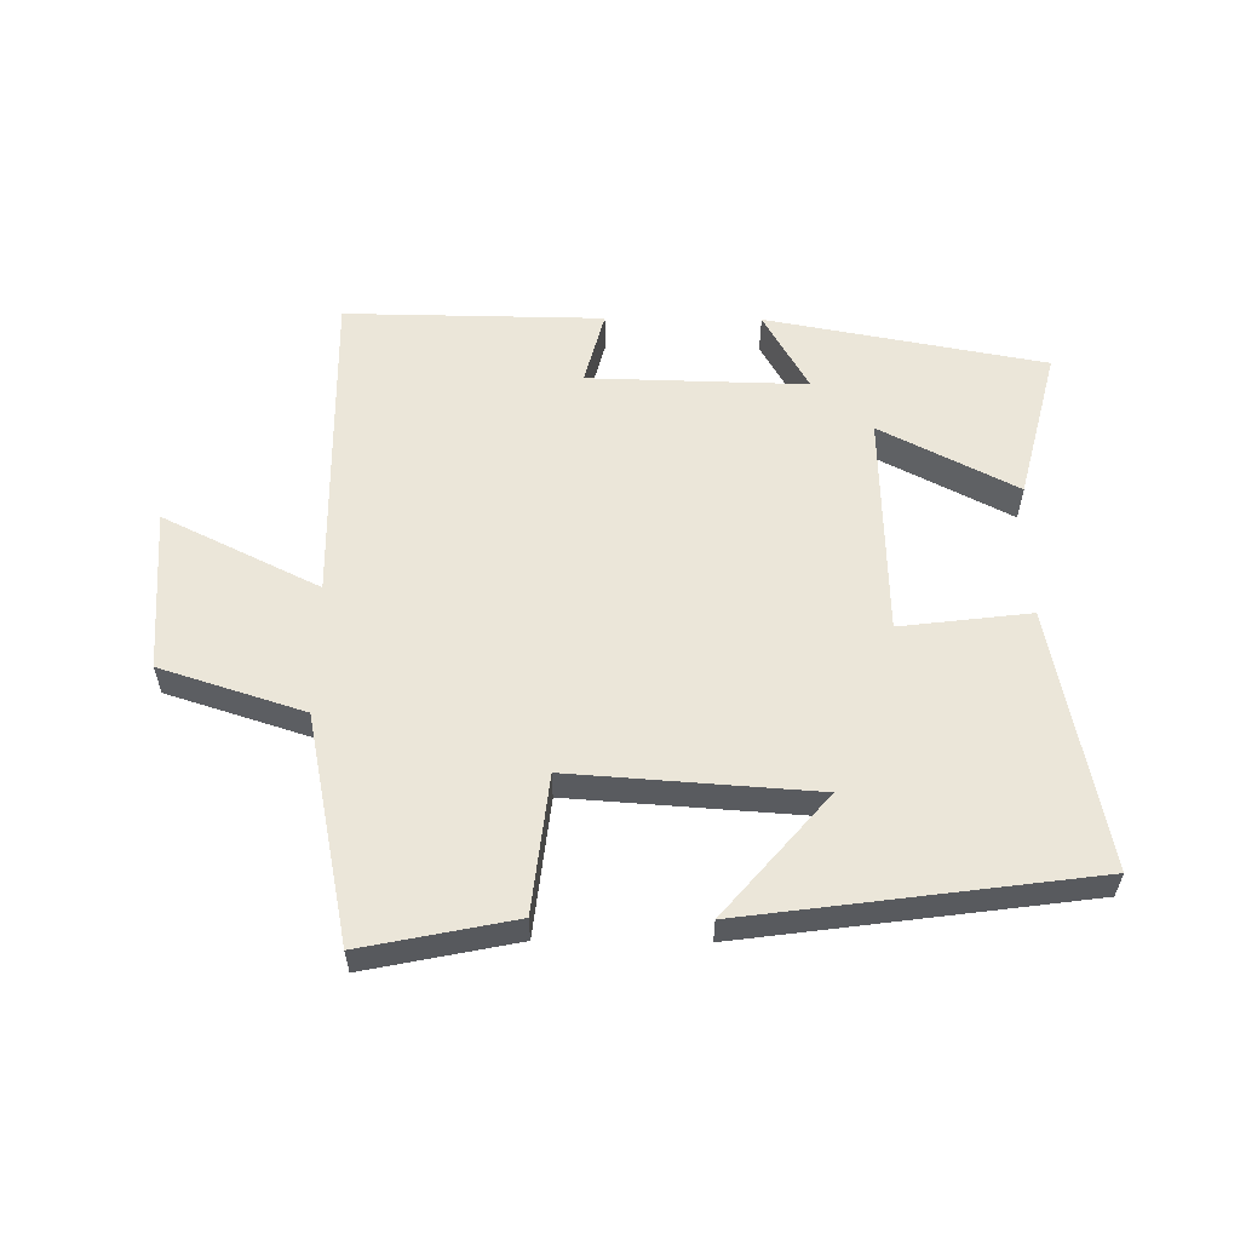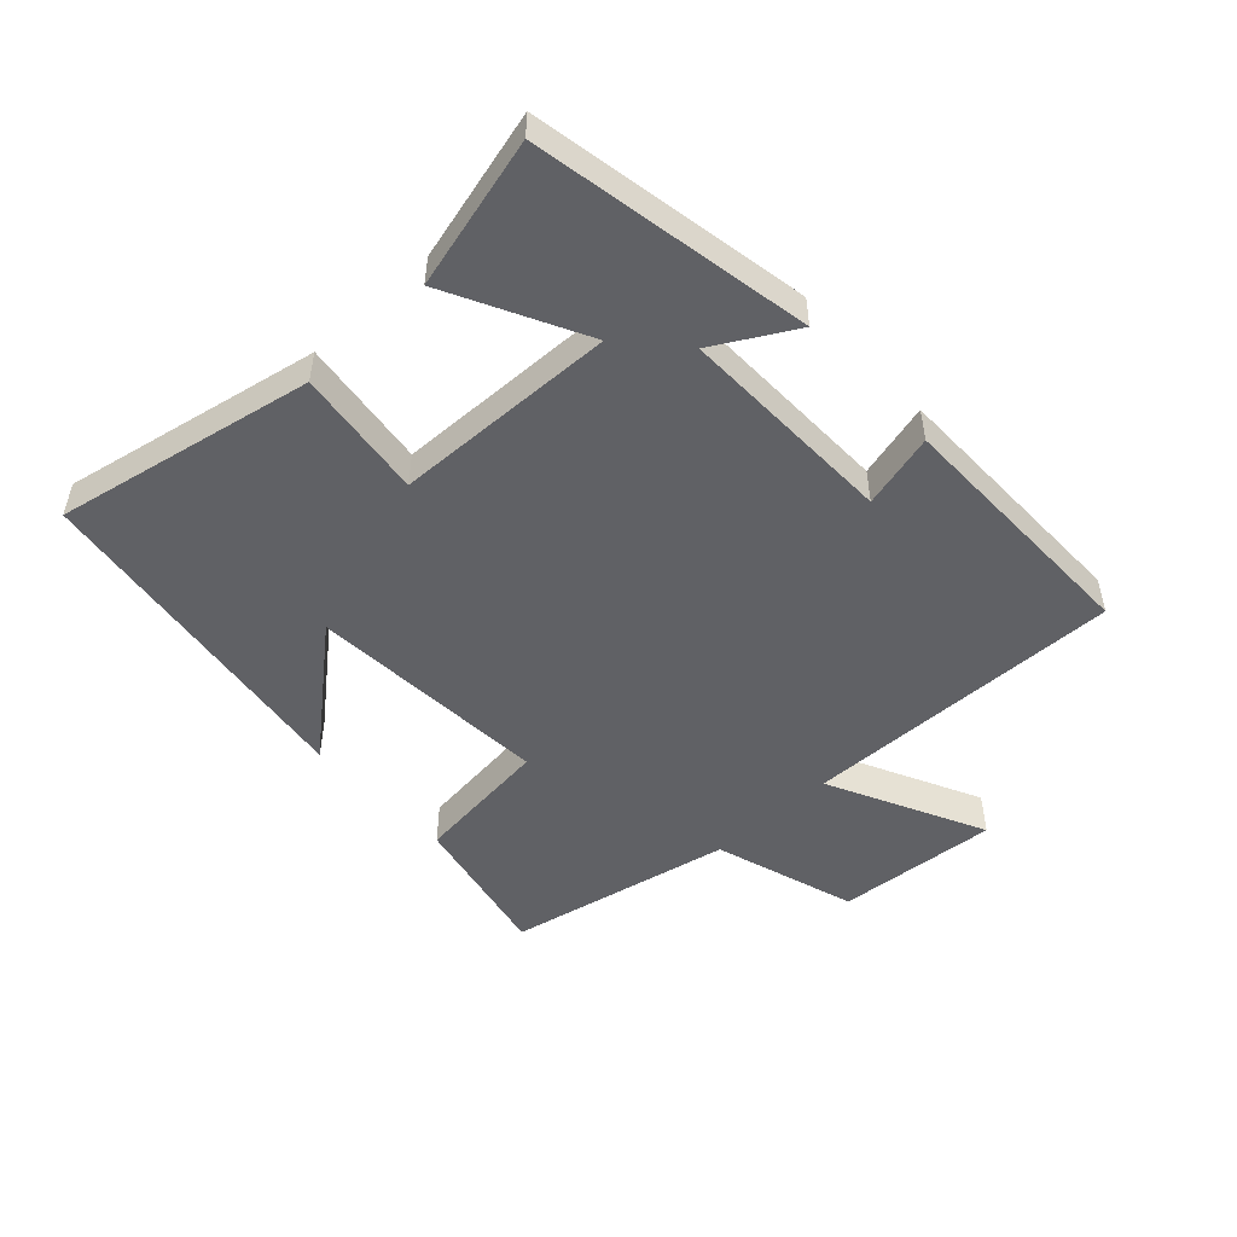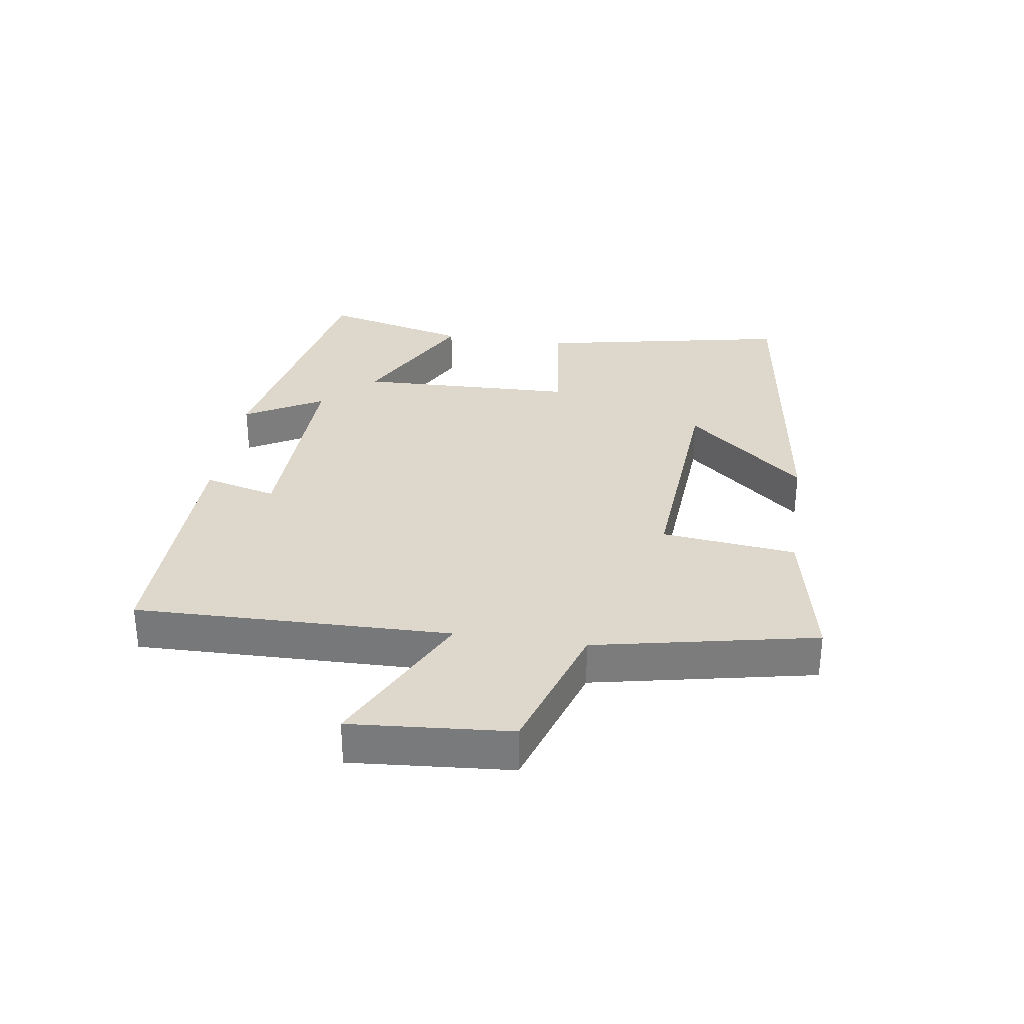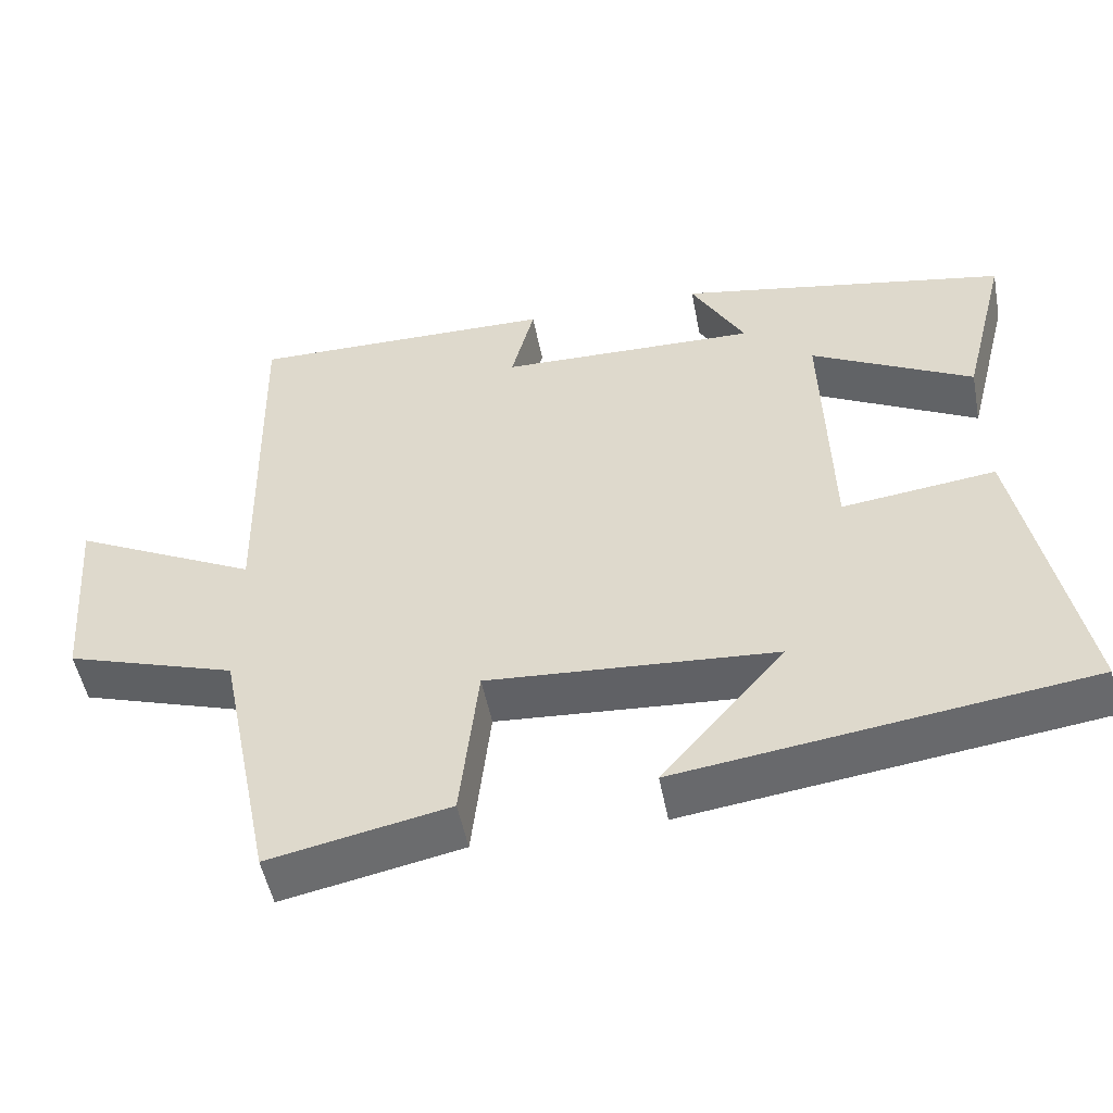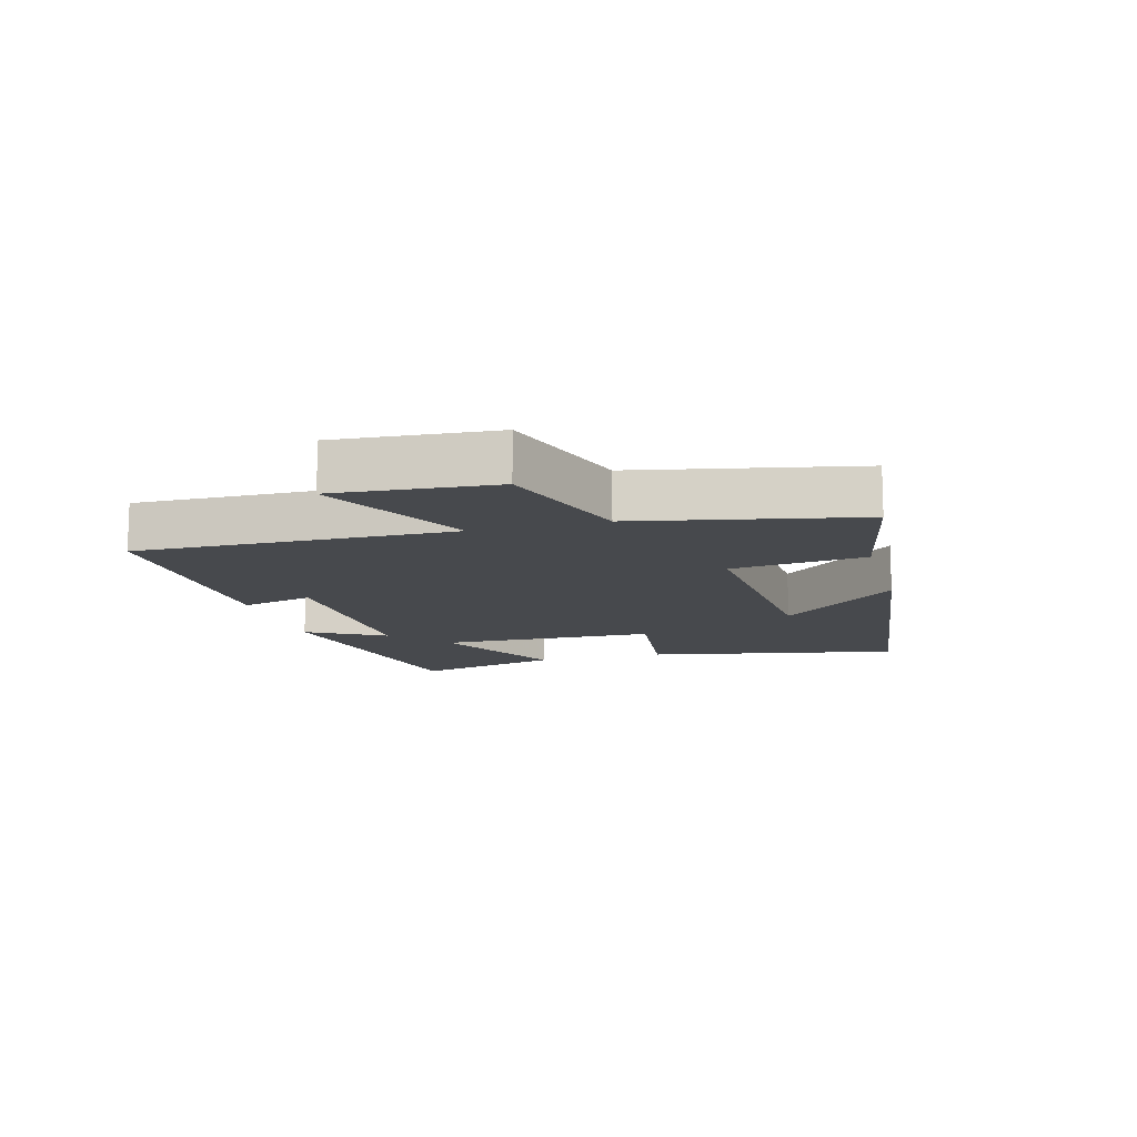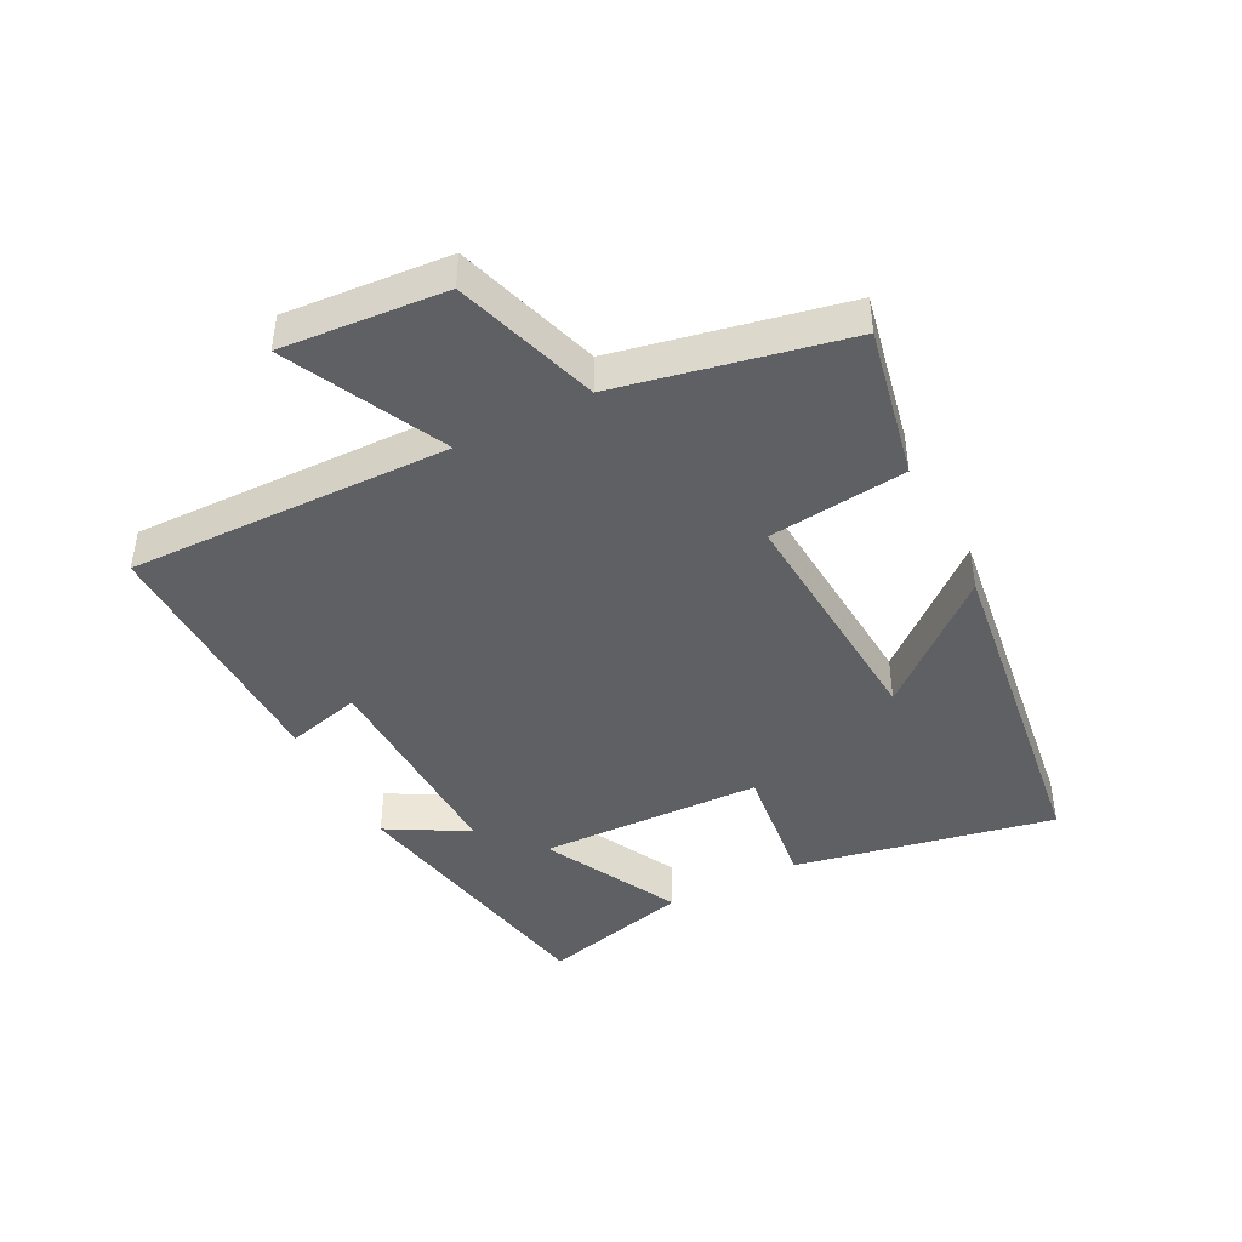
<metadata>
{"format":"obj","ext":"obj","renderer":"f3d","projection":"perspective","resolution":1024,"background":"white","views":[{"elev":57.4,"azim":-179.4,"up":"+Y"},{"elev":-50.3,"azim":-47.3,"up":"+Y"},{"elev":31.5,"azim":98.5,"up":"+Y"},{"elev":-50.9,"azim":-169.1,"up":"+Z"},{"elev":-12.4,"azim":105.5,"up":"+Y"},{"elev":-43.6,"azim":117.2,"up":"+Y"}]}
</metadata>
<code>
v -0.579 0.07 -0.428
v -0.5 0.07 -0.026
v -0.299 0.07 -0.051
v -0.289 0.07 0.295
v -0.5 0.07 0.186
v -0.56 0.07 0.42
v -0.128 0.07 0.5
v -0.198 0.07 0.376
v 0.14 0.07 0.384
v 0.11 0.07 0.5
v 0.51 0.07 0.505
v 0.5 0.07 0.006
v 0.742 0.07 0.125
v 0.722 0.07 -0.127
v 0.5 0.07 -0.198
v 0.428 0.07 -0.548
v 0.194 0.07 -0.5
v 0.17 0.07 -0.287
v -0.206 0.07 -0.313
v -0.046 0.07 -0.5
v -0.579 0 -0.428
v -0.5 0 -0.026
v -0.299 0 -0.051
v -0.289 0 0.295
v -0.5 0 0.186
v -0.56 0 0.42
v -0.128 0 0.5
v -0.198 0 0.376
v 0.14 0 0.384
v 0.11 0 0.5
v 0.51 0 0.505
v 0.5 0 0.006
v 0.742 0 0.125
v 0.722 0 -0.127
v 0.5 0 -0.198
v 0.428 0 -0.548
v 0.194 0 -0.5
v 0.17 0 -0.287
v -0.206 0 -0.313
v -0.046 0 -0.5
f 19 20 1 2
f 18 19 2 3
f 15 16 17 18
f 15 18 3 4
f 12 13 14 15
f 12 15 4
f 9 10 11 12
f 8 9 12 4
f 6 7 8
f 4 5 6 8
f 22 21 40 39
f 23 22 39 38
f 38 37 36 35
f 24 23 38 35
f 35 34 33 32
f 24 35 32
f 32 31 30 29
f 24 32 29 28
f 28 27 26
f 28 26 25 24
f 1 21 22 2
f 2 22 23 3
f 3 23 24 4
f 4 24 25 5
f 5 25 26 6
f 6 26 27 7
f 7 27 28 8
f 8 28 29 9
f 9 29 30 10
f 10 30 31 11
f 11 31 32 12
f 12 32 33 13
f 13 33 34 14
f 14 34 35 15
f 15 35 36 16
f 16 36 37 17
f 17 37 38 18
f 18 38 39 19
f 19 39 40 20
f 20 40 21 1

</code>
